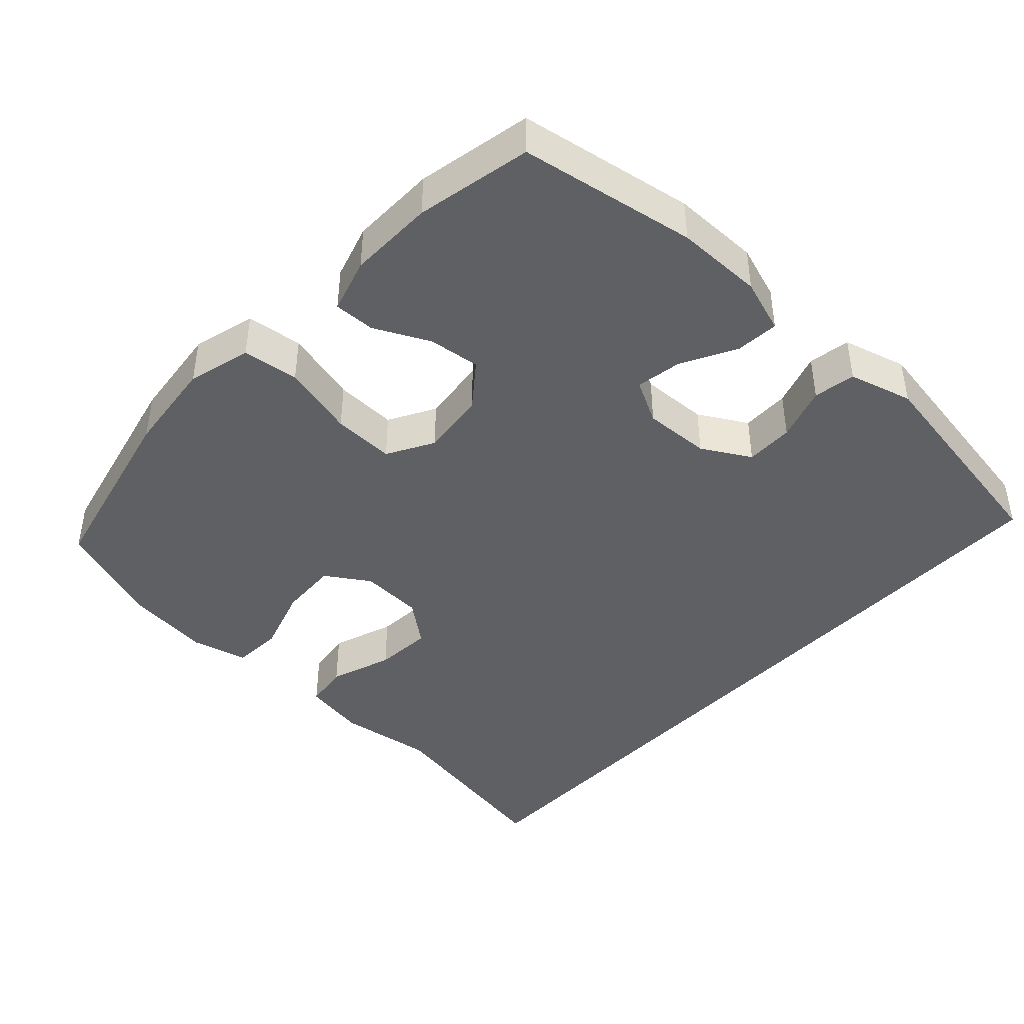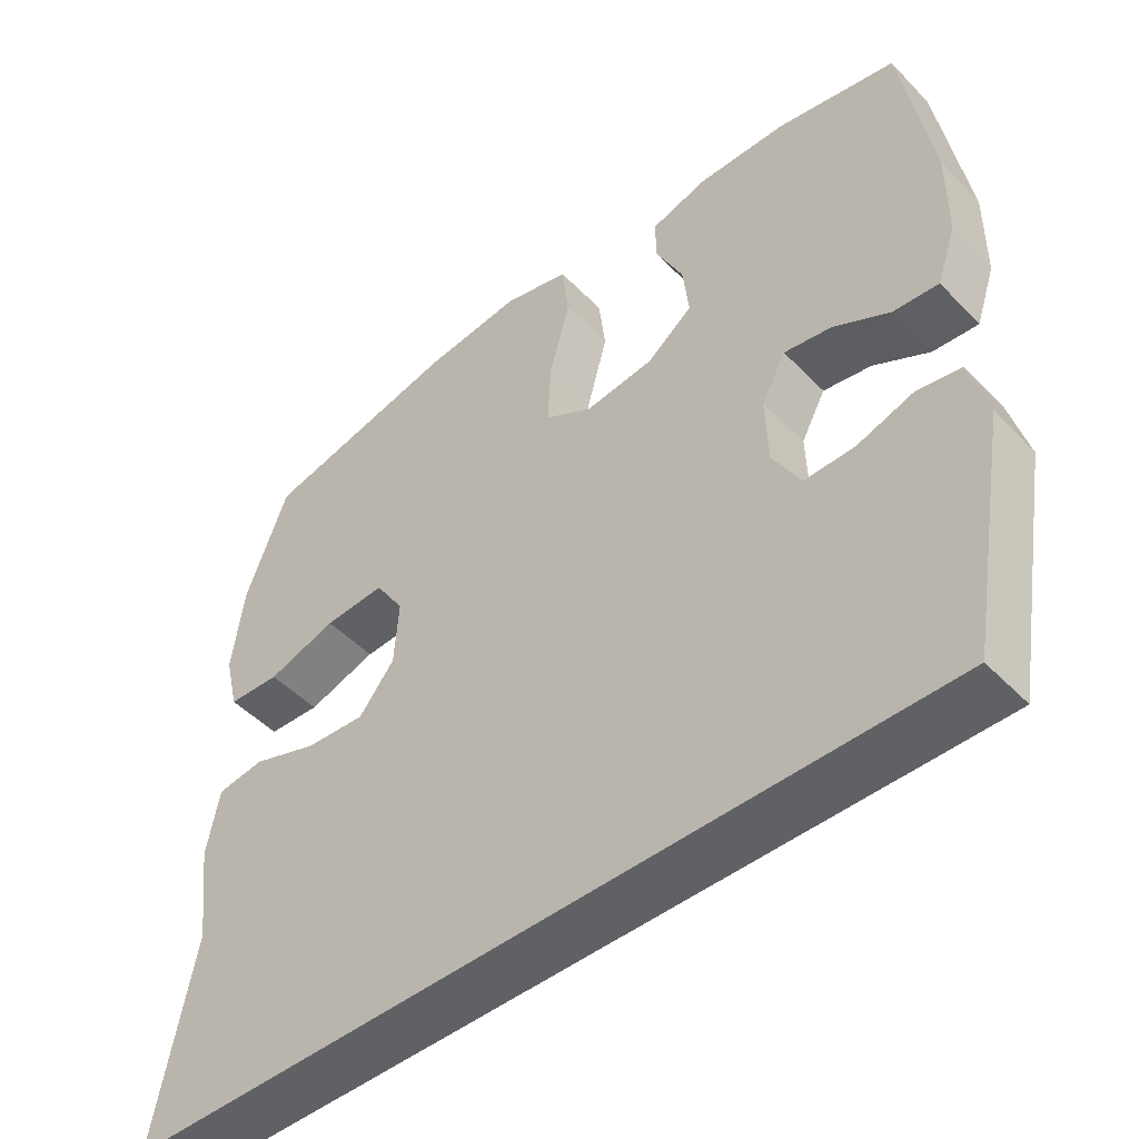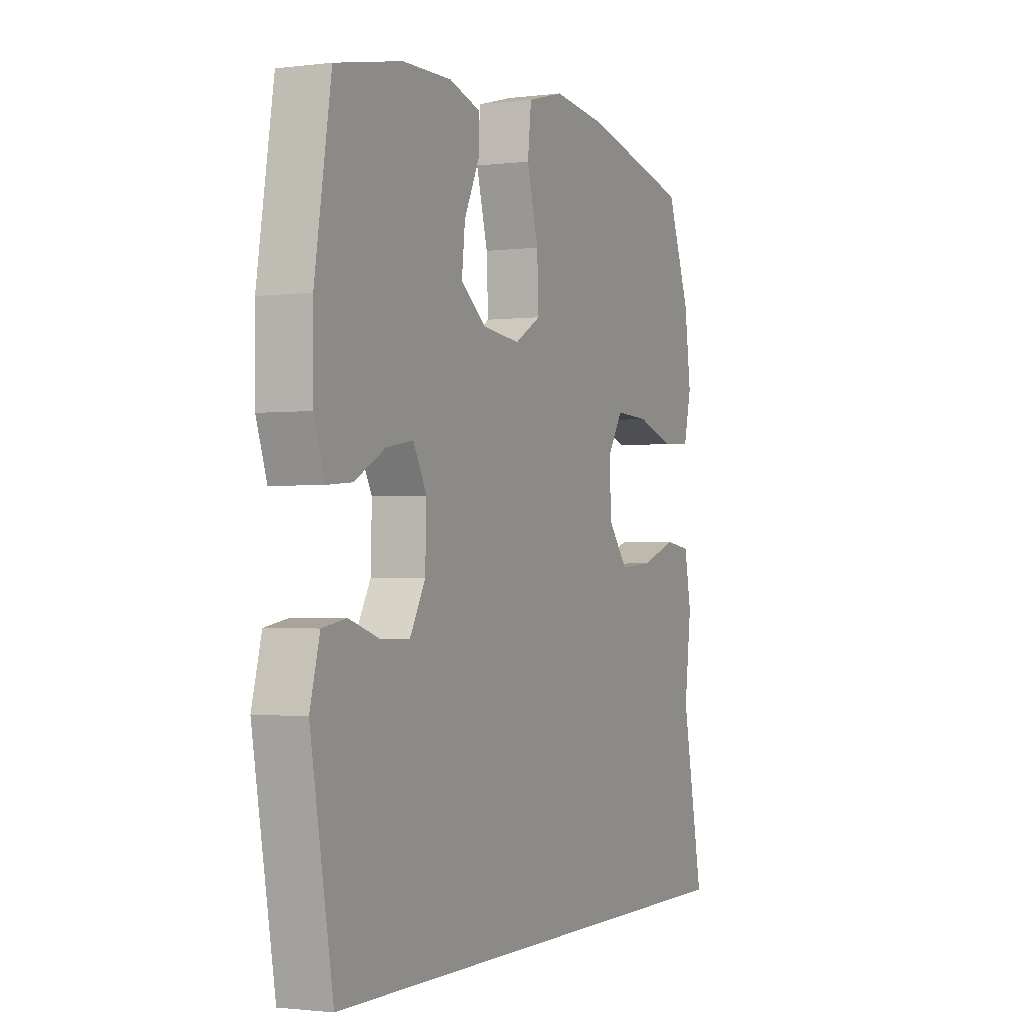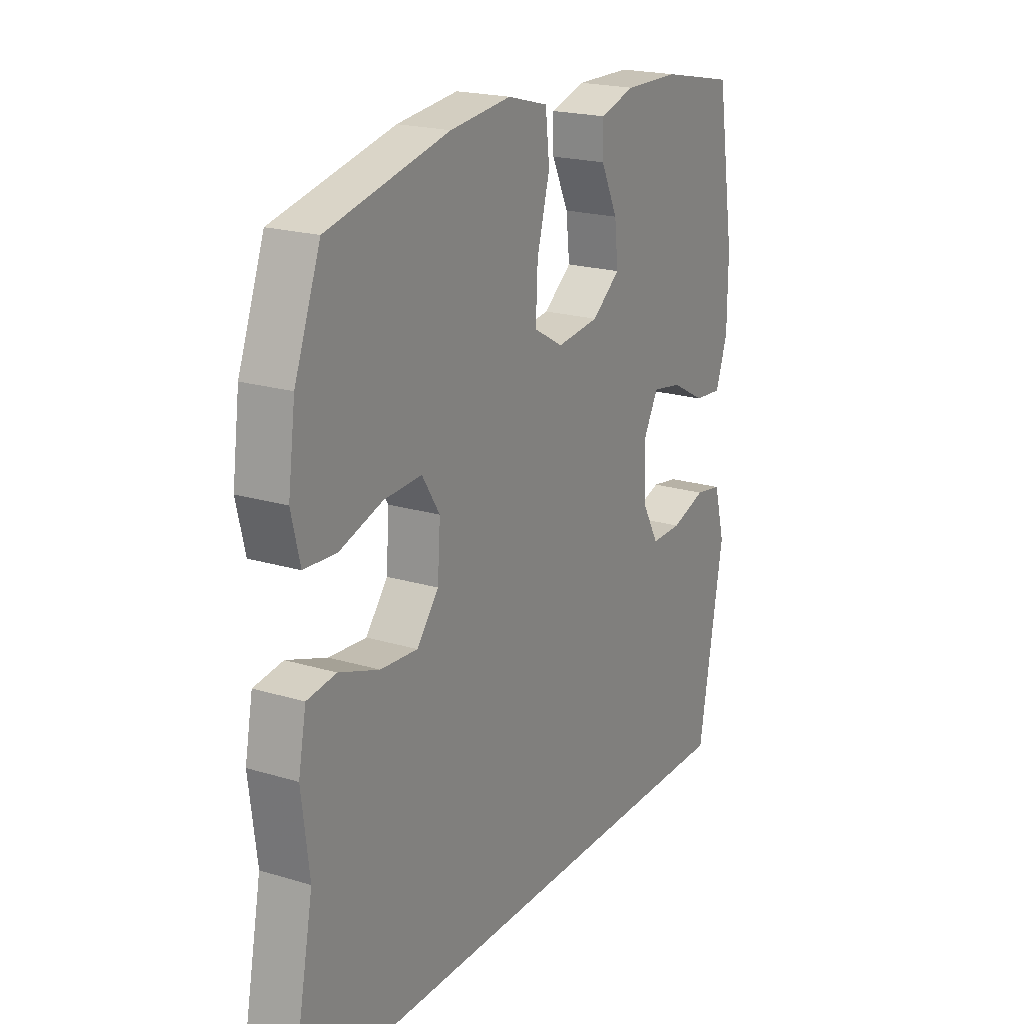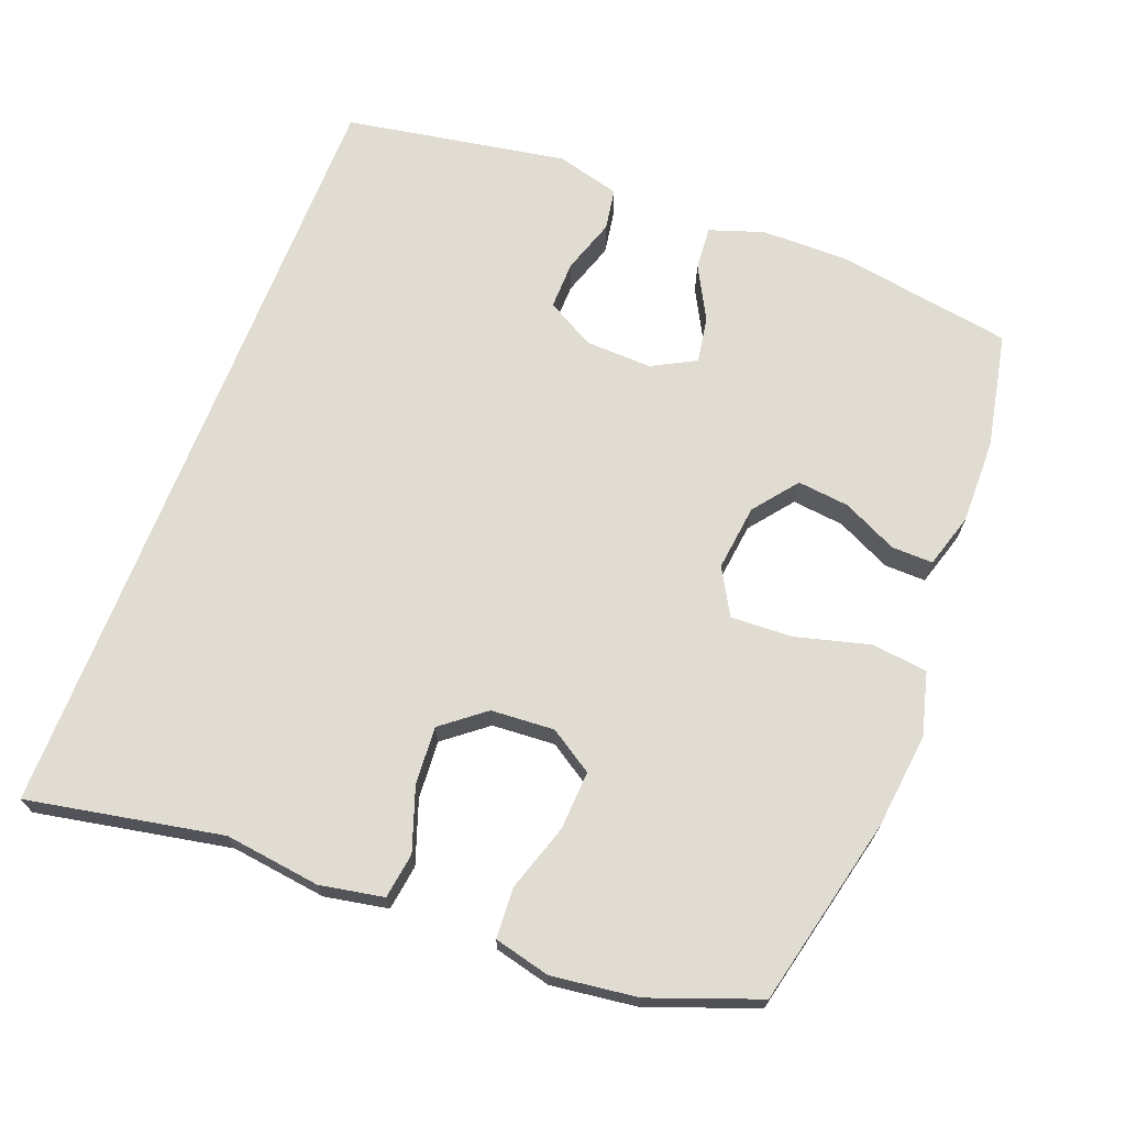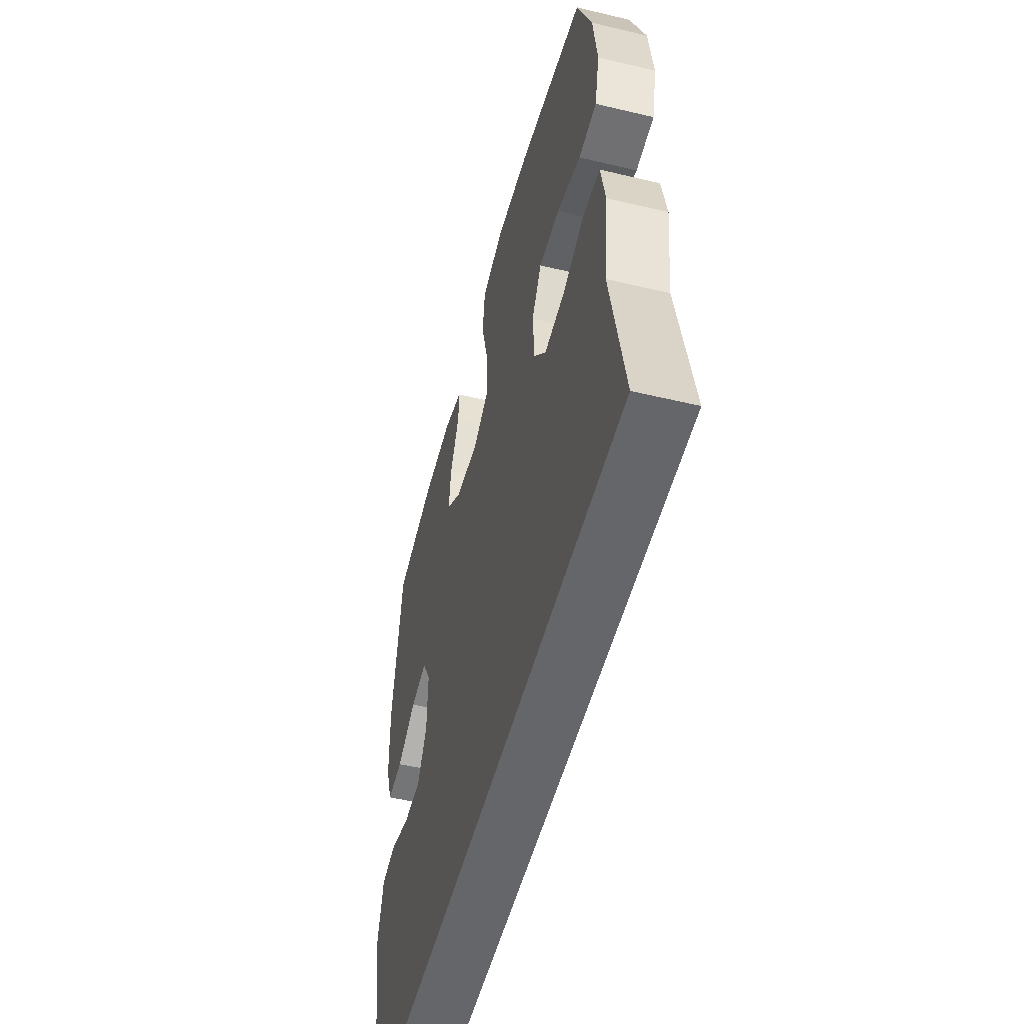
<metadata>
{"format":"obj","ext":"obj","renderer":"f3d","projection":"perspective","resolution":1024,"background":"white","views":[{"elev":-42.5,"azim":47.5,"up":"+Y"},{"elev":-48.1,"azim":41.4,"up":"+Z"},{"elev":-1.5,"azim":114.7,"up":"+Z"},{"elev":20.4,"azim":-61.1,"up":"+Z"},{"elev":69.2,"azim":-68.8,"up":"+Y"},{"elev":-51.8,"azim":-104.5,"up":"+Z"}]}
</metadata>
<code>
v 0.492 0.07 -0.5
v -0.608 0.07 -0.5
v -0.555 0.07 -0.227
v -0.572 0.07 -0.092
v -0.555 0.07 -0.003
v -0.491 0.07 0.006
v -0.403 0.07 -0.025
v -0.321 0.07 -0.031
v -0.273 0.07 0.029
v -0.267 0.07 0.118
v -0.306 0.07 0.179
v -0.389 0.07 0.175
v -0.483 0.07 0.145
v -0.554 0.07 0.149
v -0.573 0.07 0.228
v -0.557 0.07 0.348
v -0.5 0.07 0.5
v -0.234 0.07 0.561
v -0.1 0.07 0.576
v -0.011 0.07 0.552
v -0.002 0.07 0.473
v -0.03 0.07 0.369
v -0.034 0.07 0.282
v 0.031 0.07 0.245
v 0.124 0.07 0.256
v 0.186 0.07 0.304
v 0.178 0.07 0.377
v 0.141 0.07 0.454
v 0.14 0.07 0.512
v 0.217 0.07 0.535
v 0.338 0.07 0.533
v 0.5 0.07 0.5
v 0.54 0.07 0.252
v 0.539 0.07 0.129
v 0.513 0.07 0.053
v 0.452 0.07 0.058
v 0.376 0.07 0.099
v 0.311 0.07 0.11
v 0.278 0.07 0.049
v 0.281 0.07 -0.045
v 0.319 0.07 -0.113
v 0.387 0.07 -0.112
v 0.464 0.07 -0.087
v 0.523 0.07 -0.097
v 0.547 0.07 -0.187
v 0.492 0 -0.5
v -0.608 0 -0.5
v -0.555 0 -0.227
v -0.572 0 -0.092
v -0.555 0 -0.003
v -0.491 0 0.006
v -0.403 0 -0.025
v -0.321 0 -0.031
v -0.273 0 0.029
v -0.267 0 0.118
v -0.306 0 0.179
v -0.389 0 0.175
v -0.483 0 0.145
v -0.554 0 0.149
v -0.573 0 0.228
v -0.557 0 0.348
v -0.5 0 0.5
v -0.234 0 0.561
v -0.1 0 0.576
v -0.011 0 0.552
v -0.002 0 0.473
v -0.03 0 0.369
v -0.034 0 0.282
v 0.031 0 0.245
v 0.124 0 0.256
v 0.186 0 0.304
v 0.178 0 0.377
v 0.141 0 0.454
v 0.14 0 0.512
v 0.217 0 0.535
v 0.338 0 0.533
v 0.5 0 0.5
v 0.54 0 0.252
v 0.539 0 0.129
v 0.513 0 0.053
v 0.452 0 0.058
v 0.376 0 0.099
v 0.311 0 0.11
v 0.278 0 0.049
v 0.281 0 -0.045
v 0.319 0 -0.113
v 0.387 0 -0.112
v 0.464 0 -0.087
v 0.523 0 -0.097
v 0.547 0 -0.187
f 42 43 44 45
f 41 42 45 1
f 40 41 1 2
f 39 40 2 3
f 38 39 3 4
f 34 35 36 37
f 34 37 38
f 33 34 38
f 27 28 29 30
f 26 27 30 31
f 19 20 21 22
f 19 22 23
f 18 19 23
f 17 18 23
f 16 17 23 24
f 12 13 14 15
f 11 12 15 16
f 4 5 6 7
f 4 7 8
f 38 4 8
f 33 38 8 9
f 26 31 32 33
f 25 26 33
f 24 25 33 9
f 11 16 24
f 10 11 24
f 9 10 24
f 90 89 88 87
f 46 90 87 86
f 47 46 86 85
f 48 47 85 84
f 49 48 84 83
f 82 81 80 79
f 83 82 79
f 83 79 78
f 75 74 73 72
f 76 75 72 71
f 67 66 65 64
f 68 67 64
f 68 64 63
f 68 63 62
f 69 68 62 61
f 60 59 58 57
f 61 60 57 56
f 52 51 50 49
f 53 52 49
f 53 49 83
f 54 53 83 78
f 78 77 76 71
f 78 71 70
f 54 78 70 69
f 69 61 56
f 69 56 55
f 69 55 54
f 1 46 47 2
f 2 47 48 3
f 3 48 49 4
f 4 49 50 5
f 5 50 51 6
f 6 51 52 7
f 7 52 53 8
f 8 53 54 9
f 9 54 55 10
f 10 55 56 11
f 11 56 57 12
f 12 57 58 13
f 13 58 59 14
f 14 59 60 15
f 15 60 61 16
f 16 61 62 17
f 17 62 63 18
f 18 63 64 19
f 19 64 65 20
f 20 65 66 21
f 21 66 67 22
f 22 67 68 23
f 23 68 69 24
f 24 69 70 25
f 25 70 71 26
f 26 71 72 27
f 27 72 73 28
f 28 73 74 29
f 29 74 75 30
f 30 75 76 31
f 31 76 77 32
f 32 77 78 33
f 33 78 79 34
f 34 79 80 35
f 35 80 81 36
f 36 81 82 37
f 37 82 83 38
f 38 83 84 39
f 39 84 85 40
f 40 85 86 41
f 41 86 87 42
f 42 87 88 43
f 43 88 89 44
f 44 89 90 45
f 45 90 46 1

</code>
